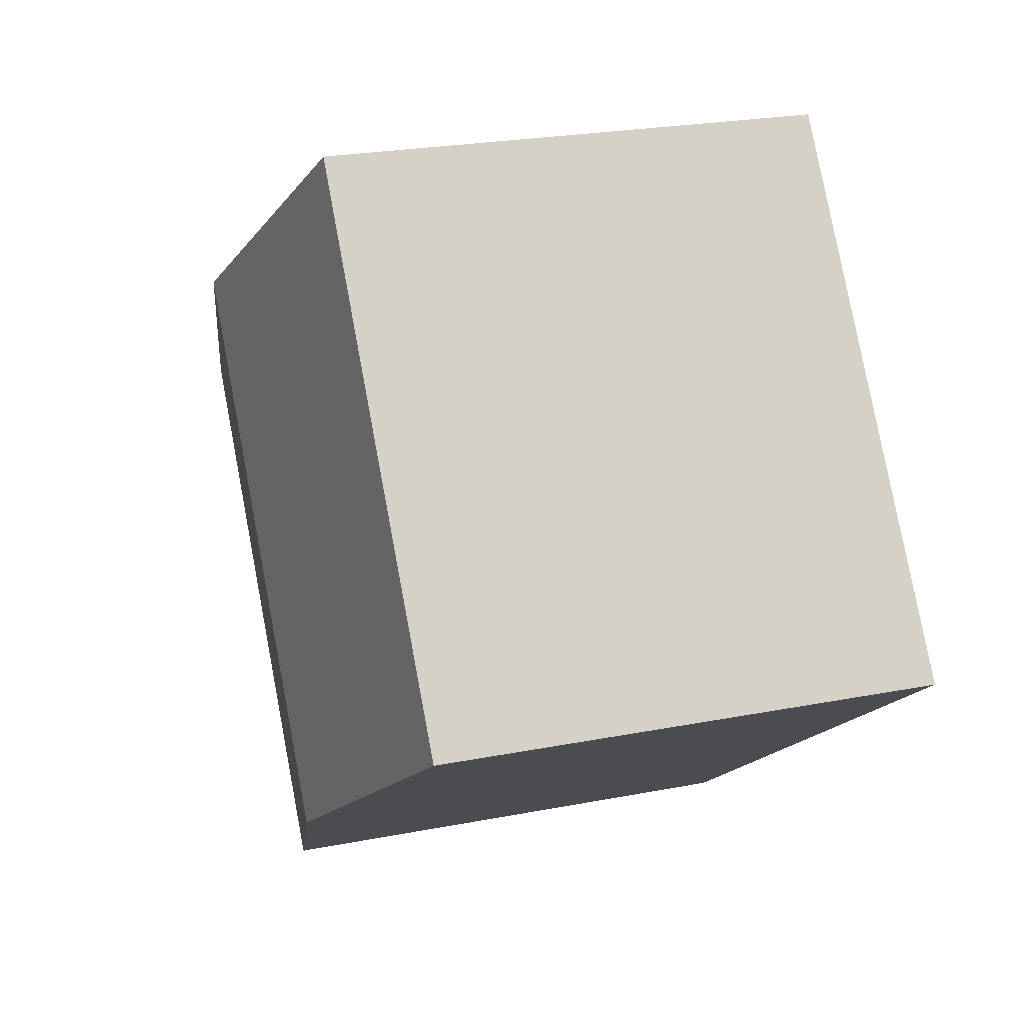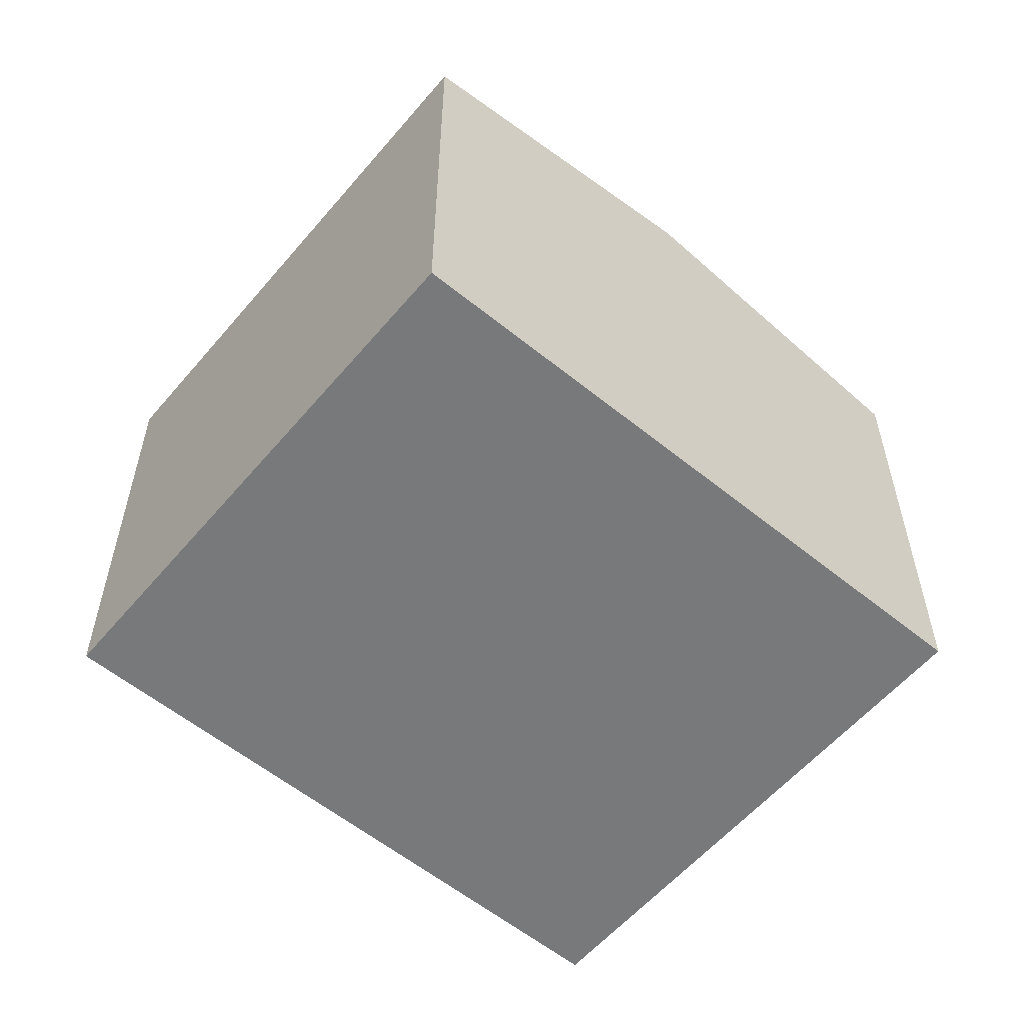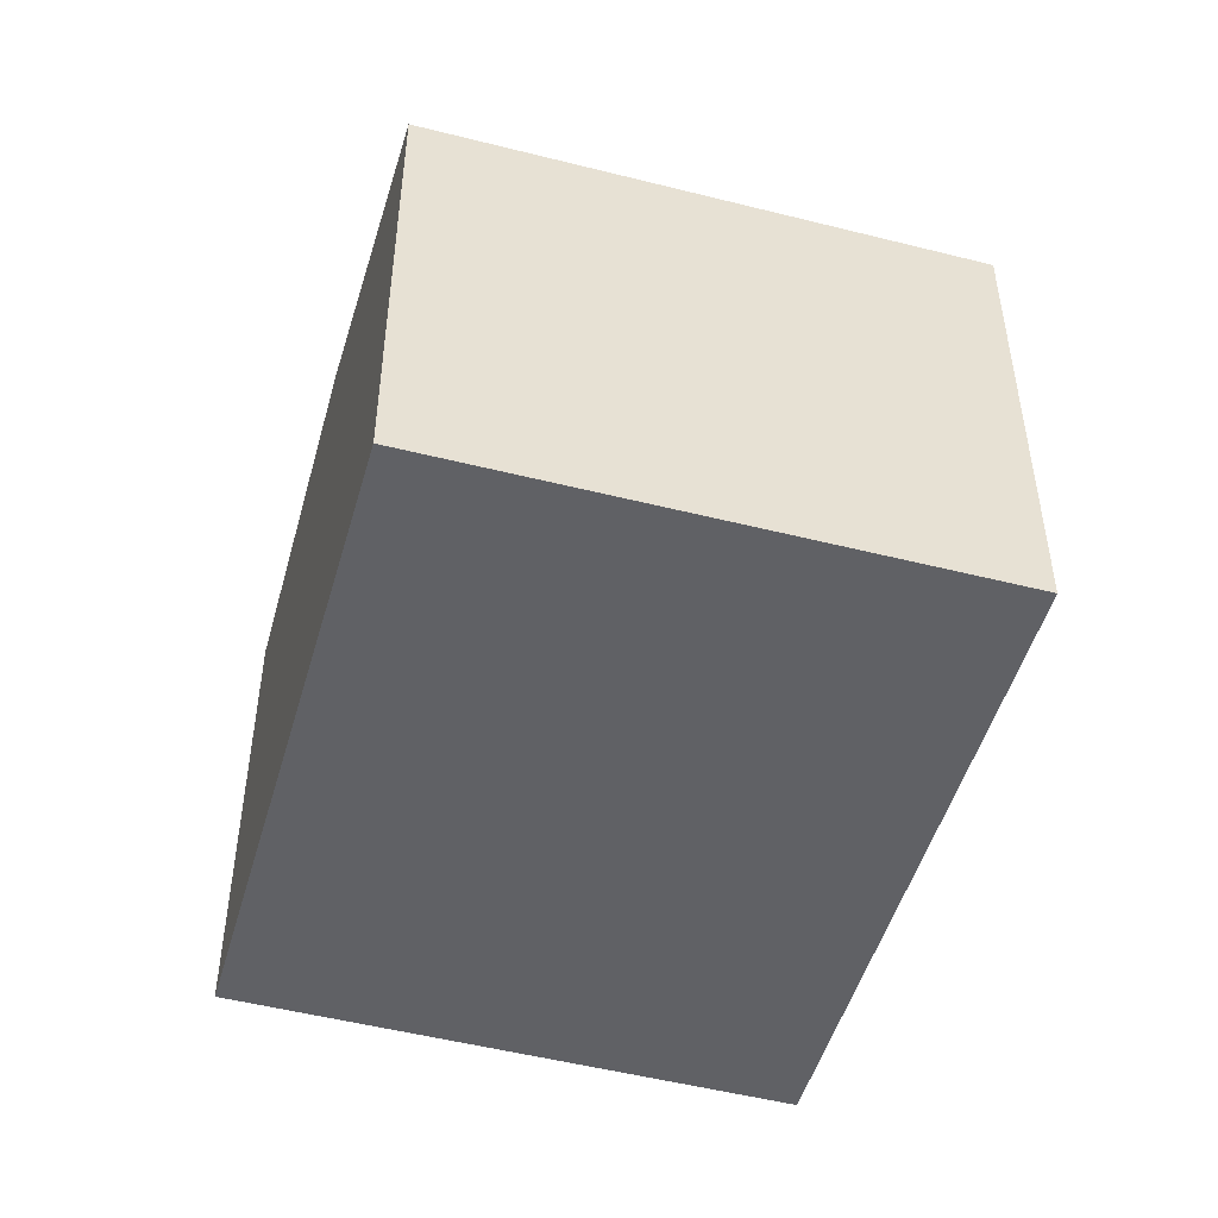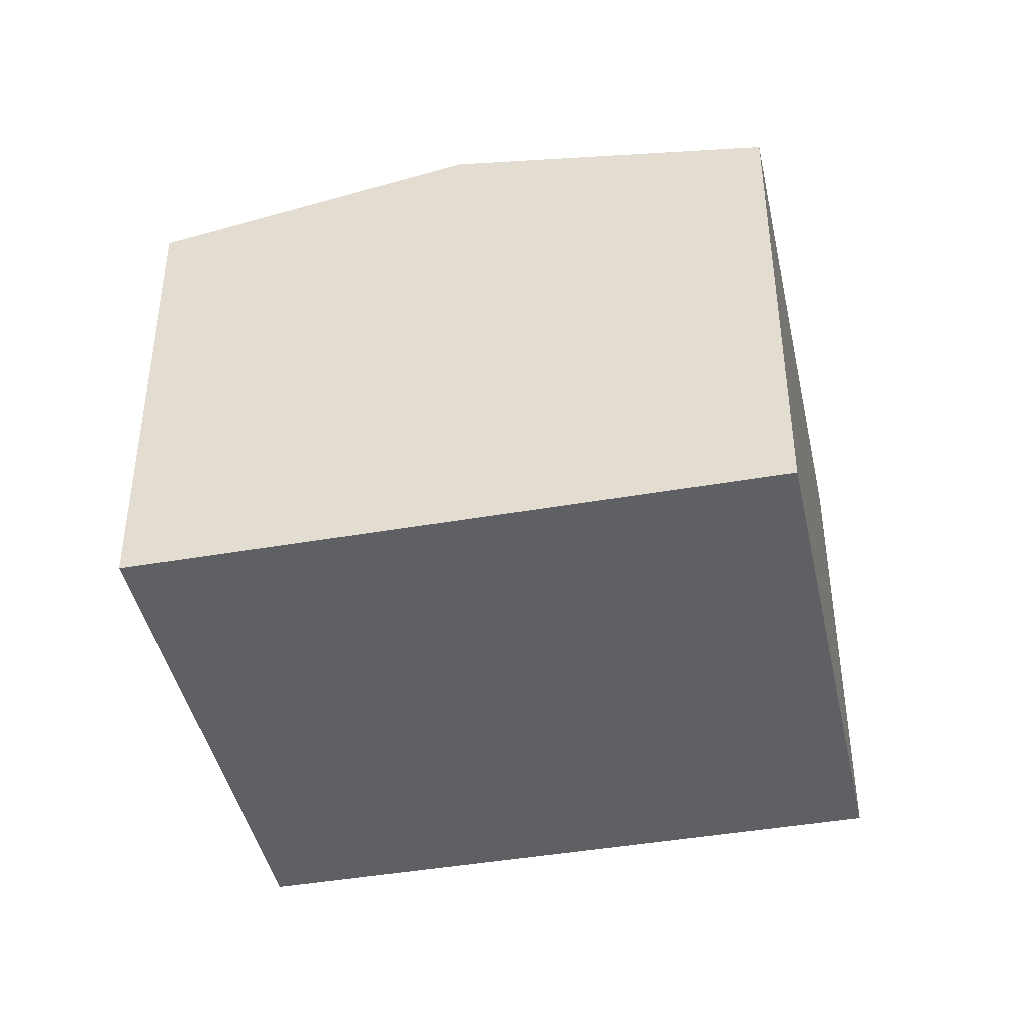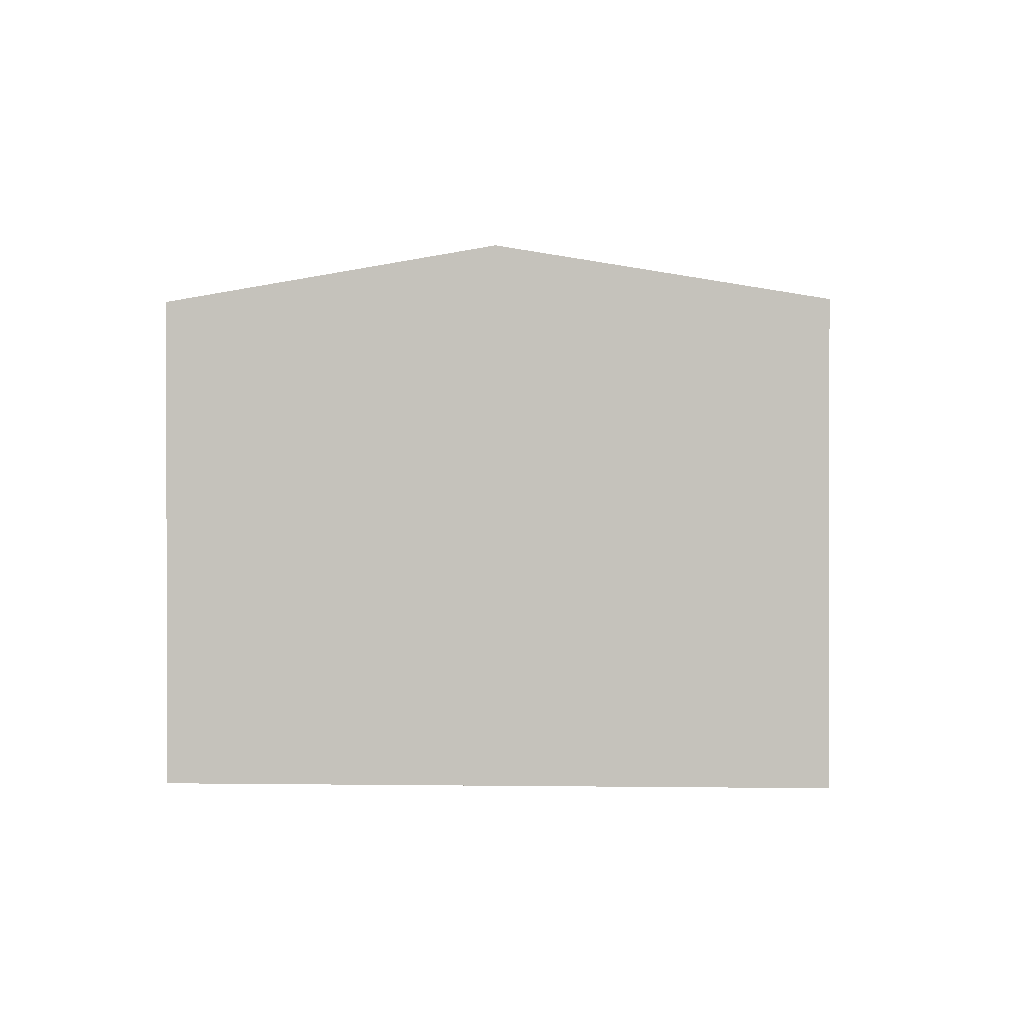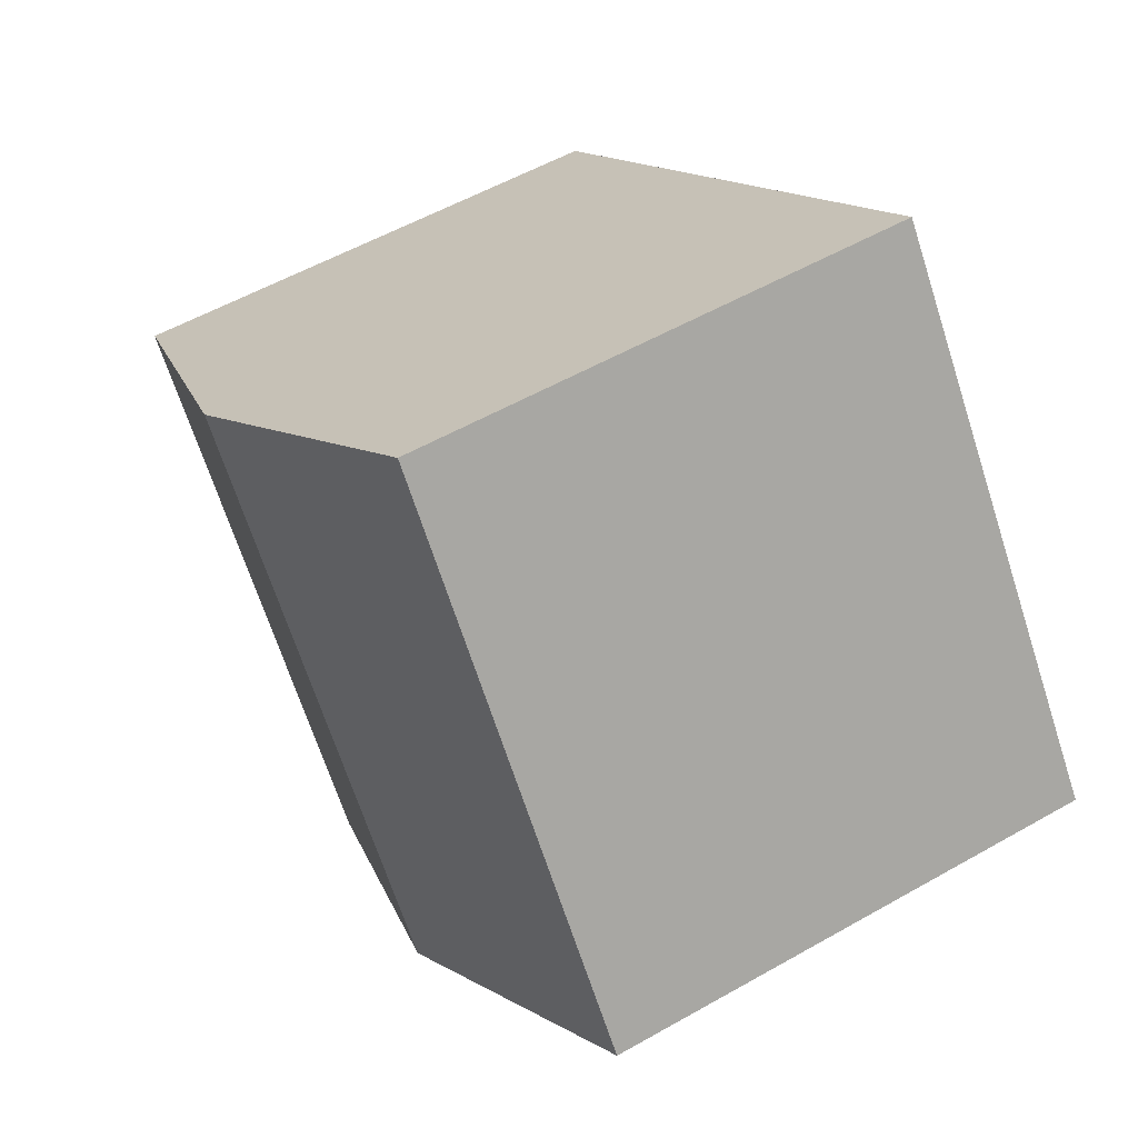
<metadata>
{"format":"obj","ext":"obj","renderer":"f3d","projection":"perspective","resolution":1024,"background":"white","views":[{"elev":23.8,"azim":-108.2,"up":"+Z"},{"elev":-57.7,"azim":-3.4,"up":"+Y"},{"elev":-49.8,"azim":-69.2,"up":"+Y"},{"elev":-42.8,"azim":-131.5,"up":"+Y"},{"elev":0.8,"azim":-140.0,"up":"+Y"},{"elev":54.8,"azim":-121.1,"up":"+Z"}]}
</metadata>
<code>
v  1.559 3.17 -1.164
v  5.11 2.847 0.34
v  3.12 2.847 -2.33
v  3.547 3.17 1.505
v  0 2.847 1.743e-16
v  1.97 2.844 2.68
v  1.97 -1.641e-16 2.68
v  5.11 -2.082e-17 0.34
v  3.547 -9.215e-17 1.505
v  3.12 1.427e-16 -2.33
v  0 0 0
v  1.559 7.127e-17 -1.164
g defaultobject
f 1 2 3
f 2 1 4
f 5 4 1
f 4 5 6
f 7 4 6
f 4 7 2
f 2 7 8
f 8 7 9
f 8 3 2
f 3 8 10
f 10 1 3
f 1 10 5
f 5 10 11
f 11 10 12
f 11 6 5
f 6 11 7
f 9 10 8
f 10 9 7
f 10 7 12
f 12 7 11

</code>
